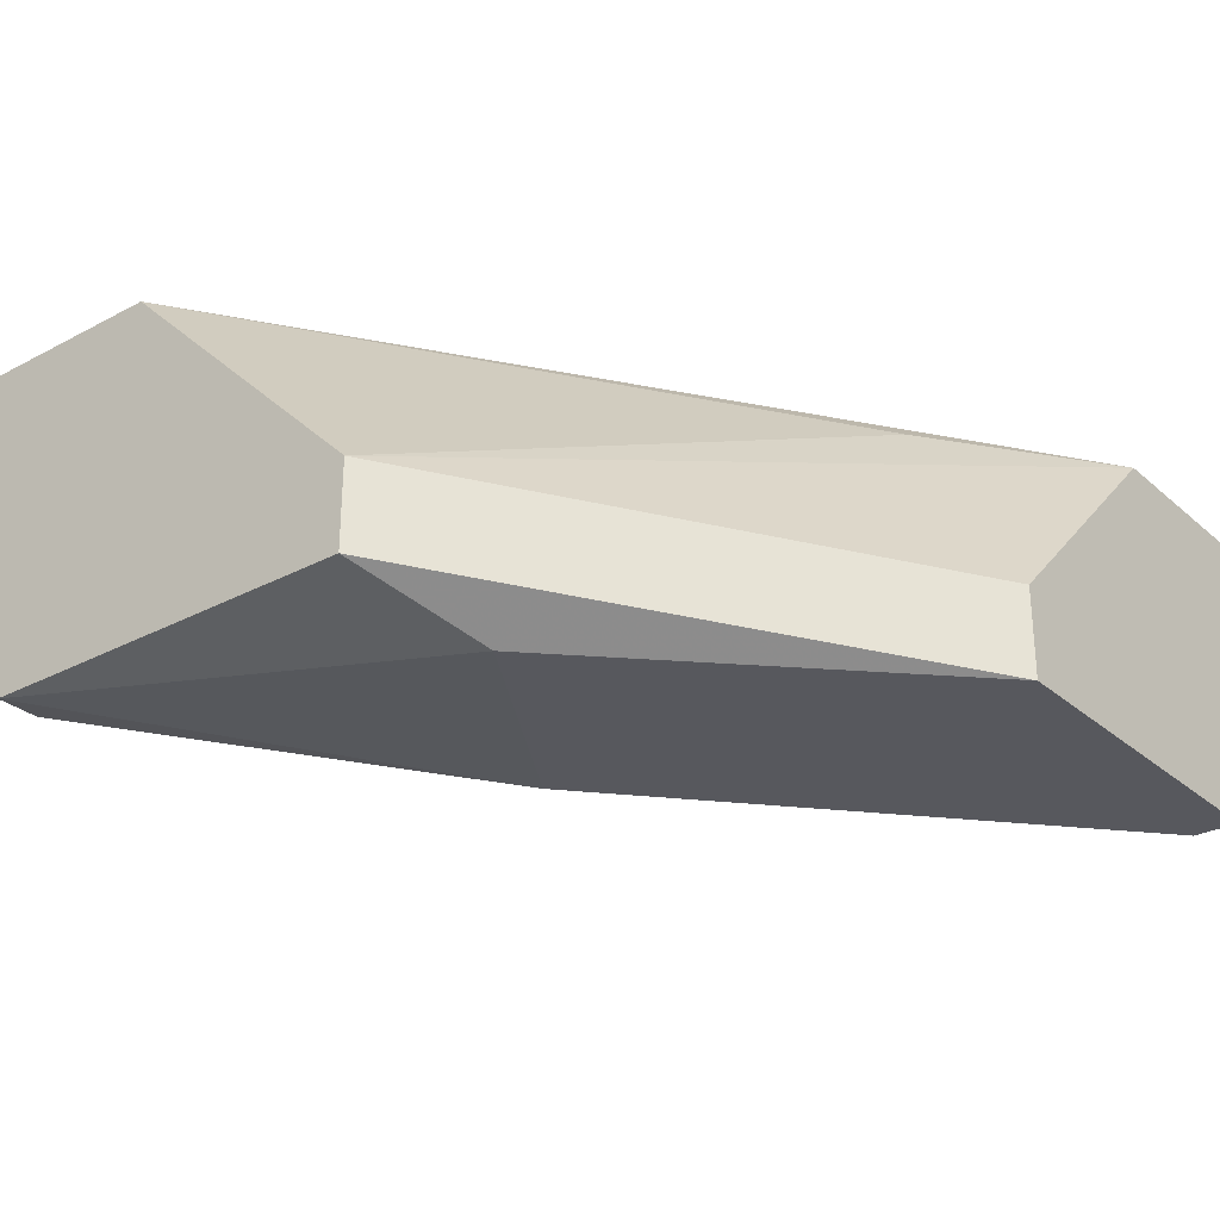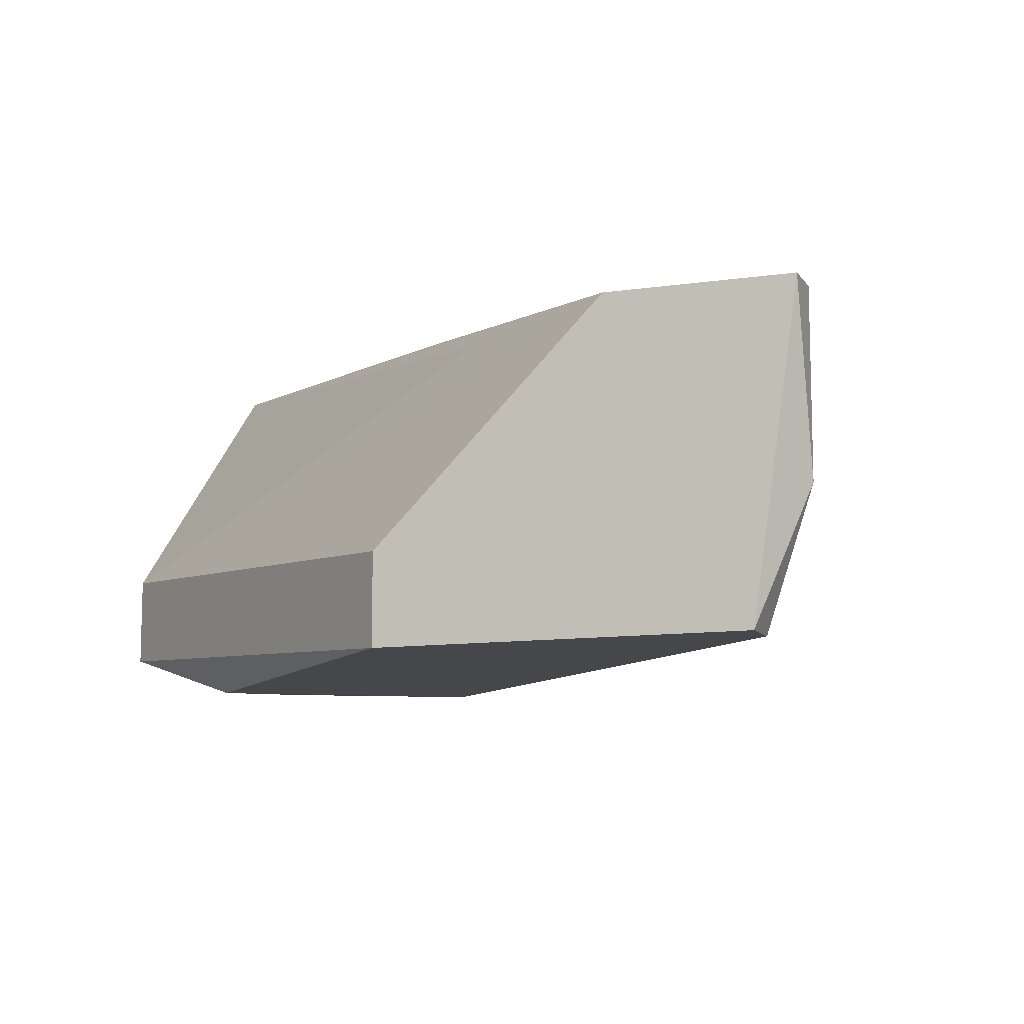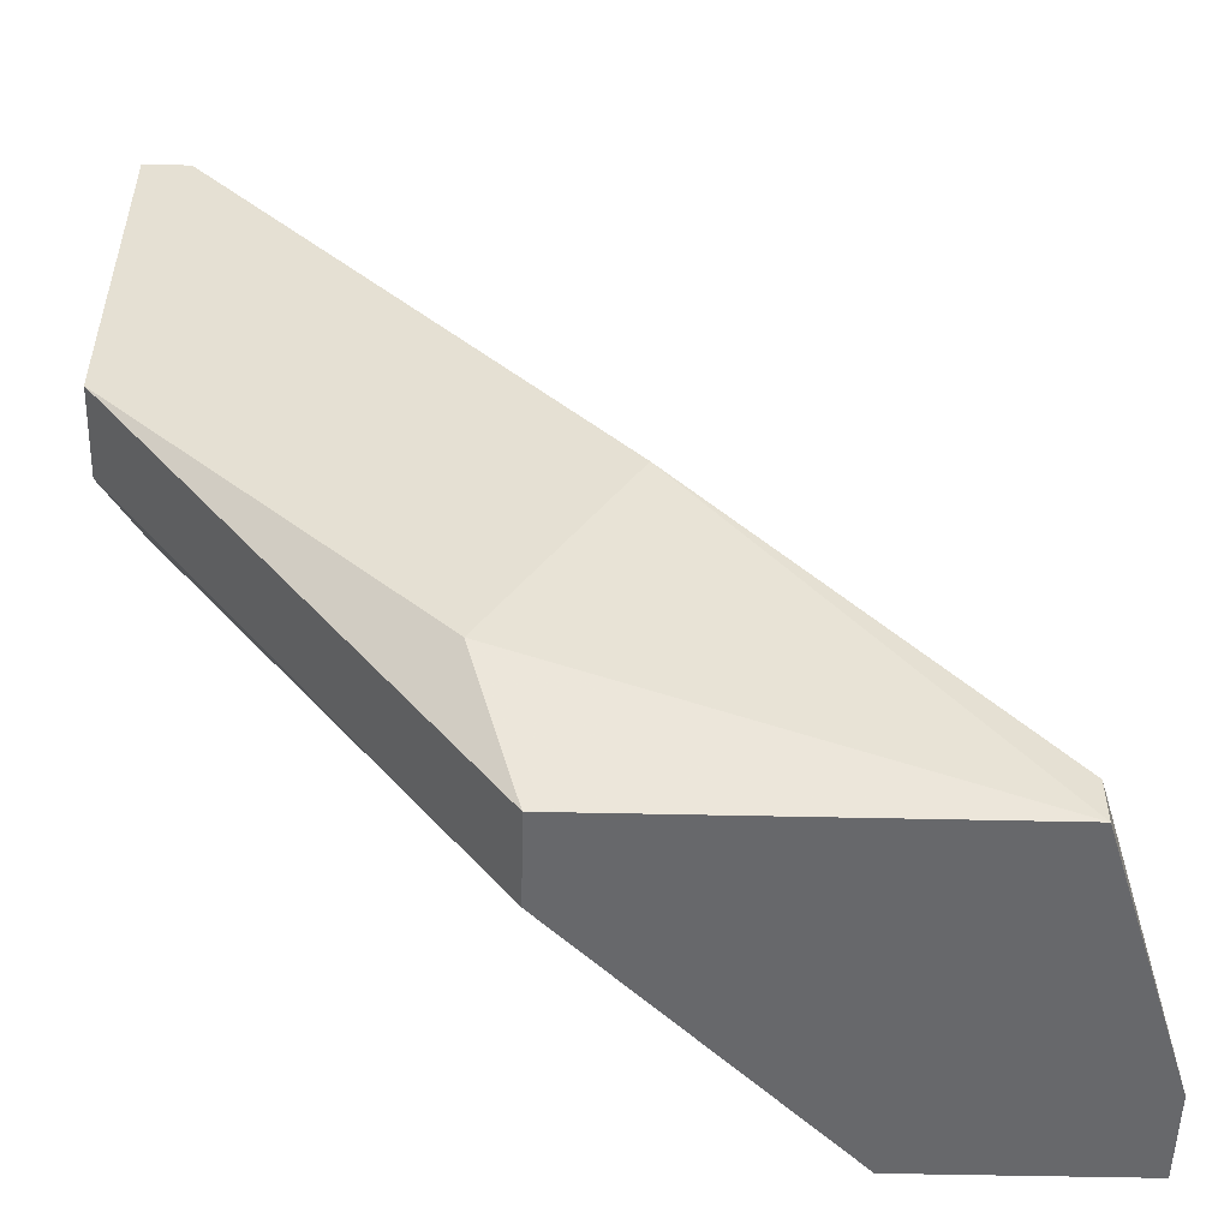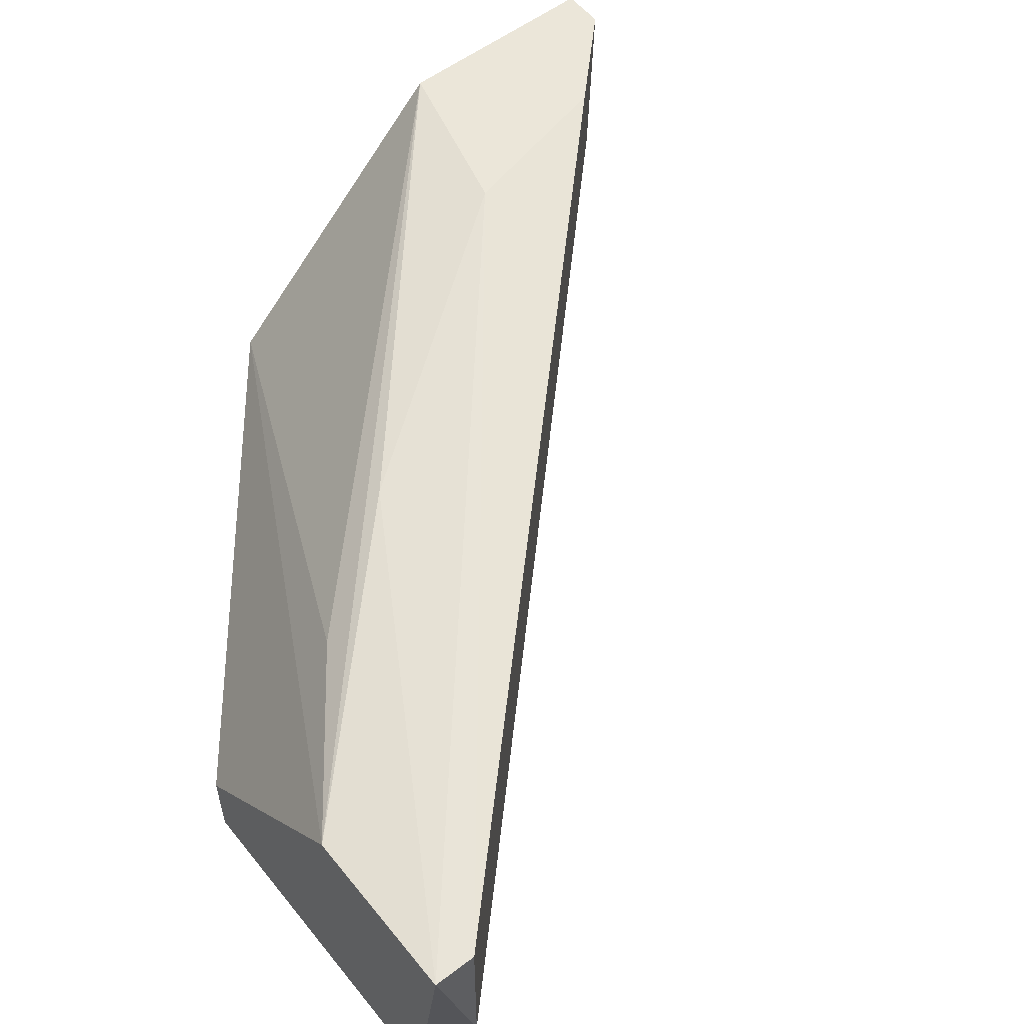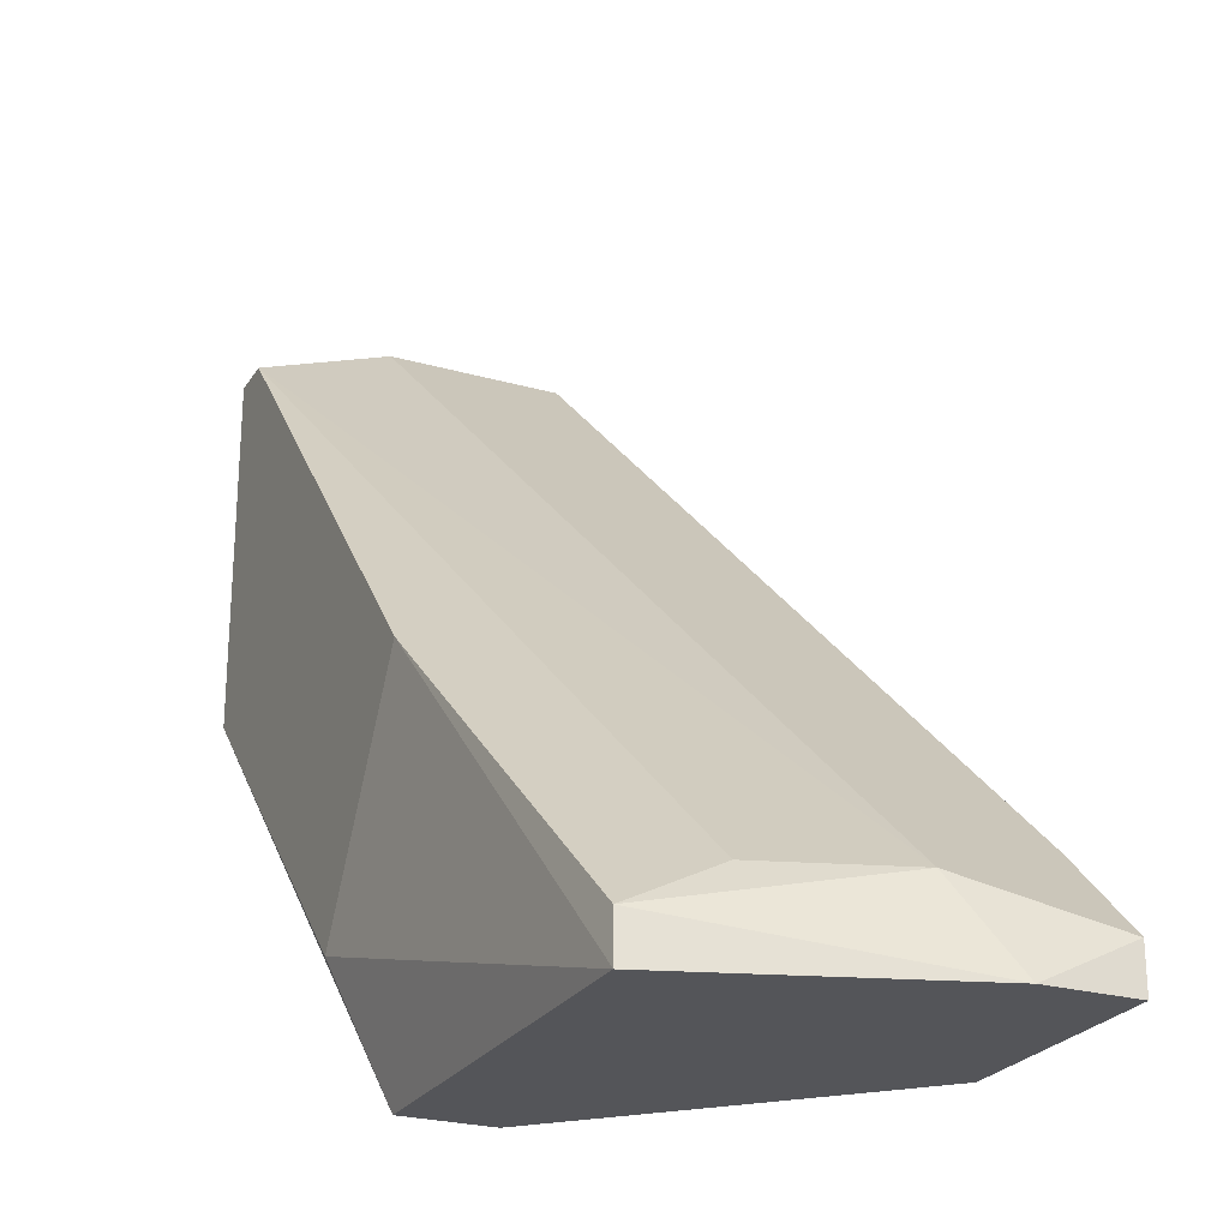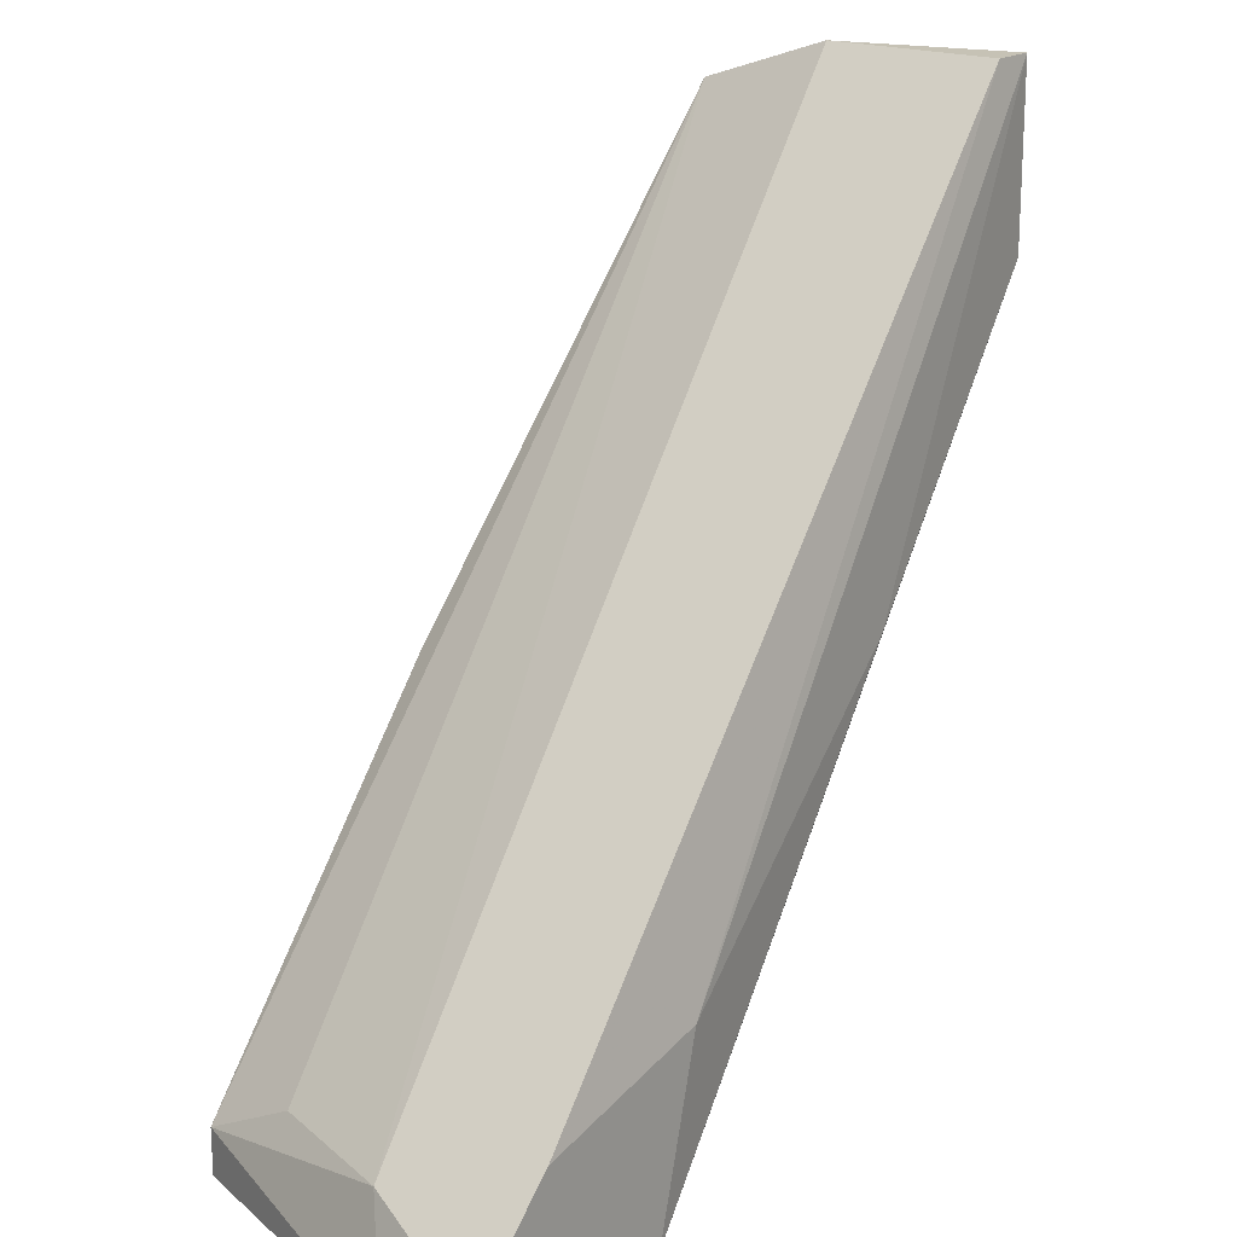
<metadata>
{"format":"obj","ext":"obj","renderer":"f3d","projection":"perspective","resolution":1024,"background":"white","views":[{"elev":-28.9,"azim":-141.7,"up":"+Y"},{"elev":-10.5,"azim":-69.5,"up":"+Y"},{"elev":-52.4,"azim":-1.4,"up":"+Z"},{"elev":56.2,"azim":-38.3,"up":"+Y"},{"elev":-24.6,"azim":65.1,"up":"+Z"},{"elev":18.9,"azim":128.5,"up":"+Z"}]}
</metadata>
<code>
v 0.01924 -0.01252 0.02694
v 0.01924 -0.01252 0.02154
v 0.01924 -0.02197 0.02559
v 0.01924 -0.02197 0.01479
v 0.01924 -0.01927 0.01479
v 0.03678 -0.009821 0.006697
v 0.03004 -0.02062 0.001296
v 0.03004 -0.01792 0.001296
v 0.02734 -0.01117 0.01345
v 0.03274 -0.02197 0.0121
v 0.04219 -0.02062 0.001296
v 0.04219 -0.02062 0.002647
v 0.04219 -0.01792 0.003998
v 0.04219 -0.009821 0.005348
v 0.02059 -0.01252 0.02694
v 0.02059 -0.02197 0.02559
v 0.02059 -0.01792 0.02694
v 0.04489 -0.01252 0.001296
v 0.04489 -0.009821 0.001296
v 0.04489 -0.009821 0.002647
v 0.02329 -0.01252 0.01614
v 0.02869 -0.02197 0.005348
v 0.04353 -0.01387 0.003998
v 0.03814 -0.009821 0.001296
f 6 24 9
f 14 20 24
f 20 14 15
f 5 2 8
f 5 8 4
f 22 16 4
f 2 5 4
f 8 24 11
f 4 16 3
f 2 4 3
f 4 8 7
f 22 4 7
f 11 22 7
f 8 11 7
f 16 22 10
f 12 16 10
f 11 12 10
f 22 11 10
f 20 15 17
f 23 20 17
f 16 23 17
f 3 16 17
f 3 17 1
f 2 3 1
f 17 15 1
f 1 15 6
f 14 24 6
f 15 14 6
f 20 23 18
f 23 12 18
f 12 11 18
f 11 24 18
f 2 24 21
f 8 2 21
f 24 8 21
f 16 12 13
f 12 23 13
f 23 16 13
f 24 20 19
f 20 18 19
f 18 24 19
f 24 2 9
f 2 1 9
f 1 6 9

</code>
